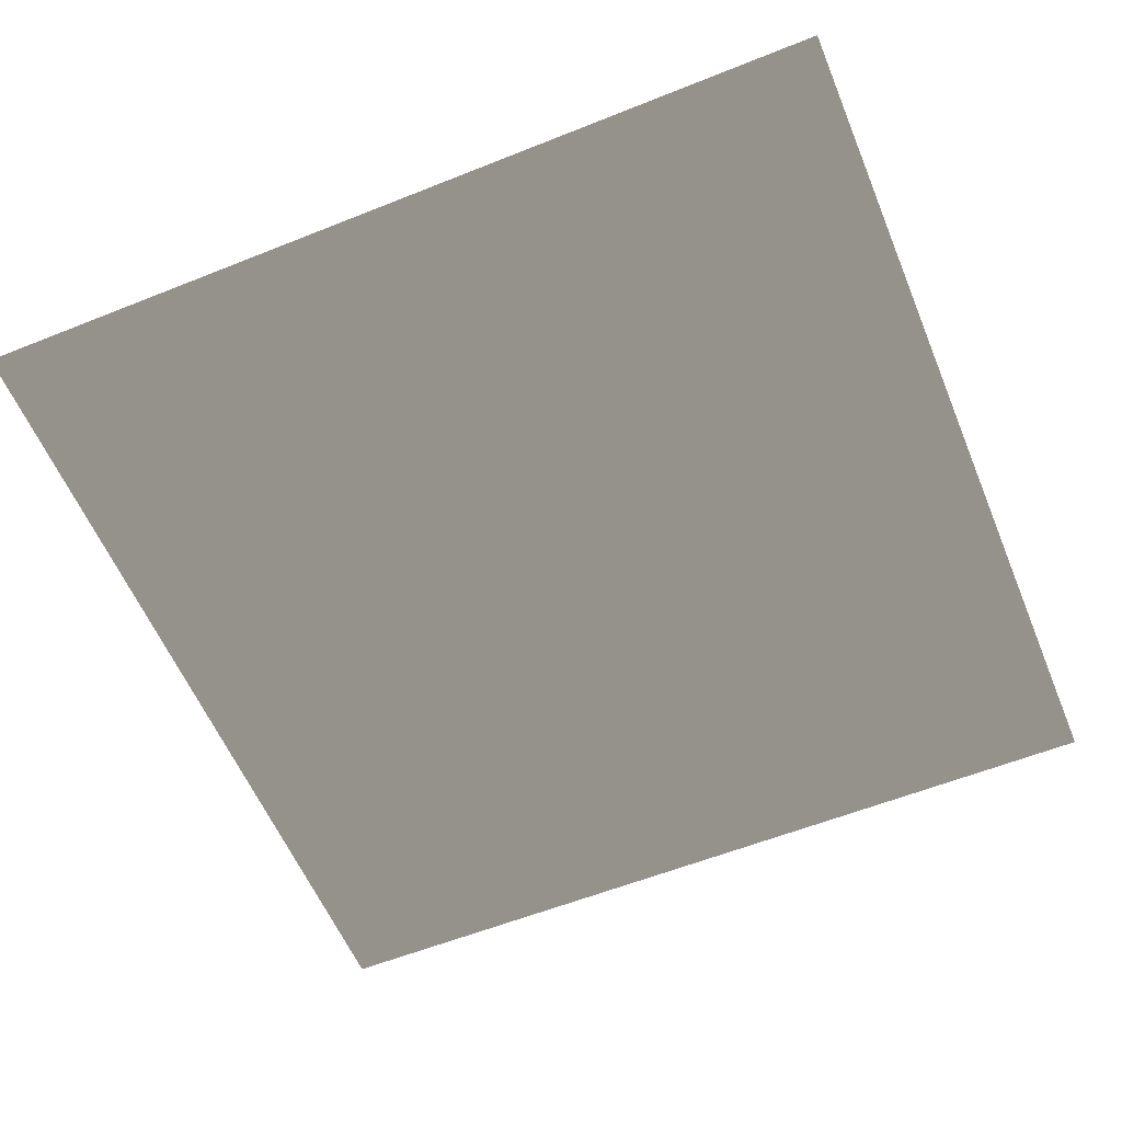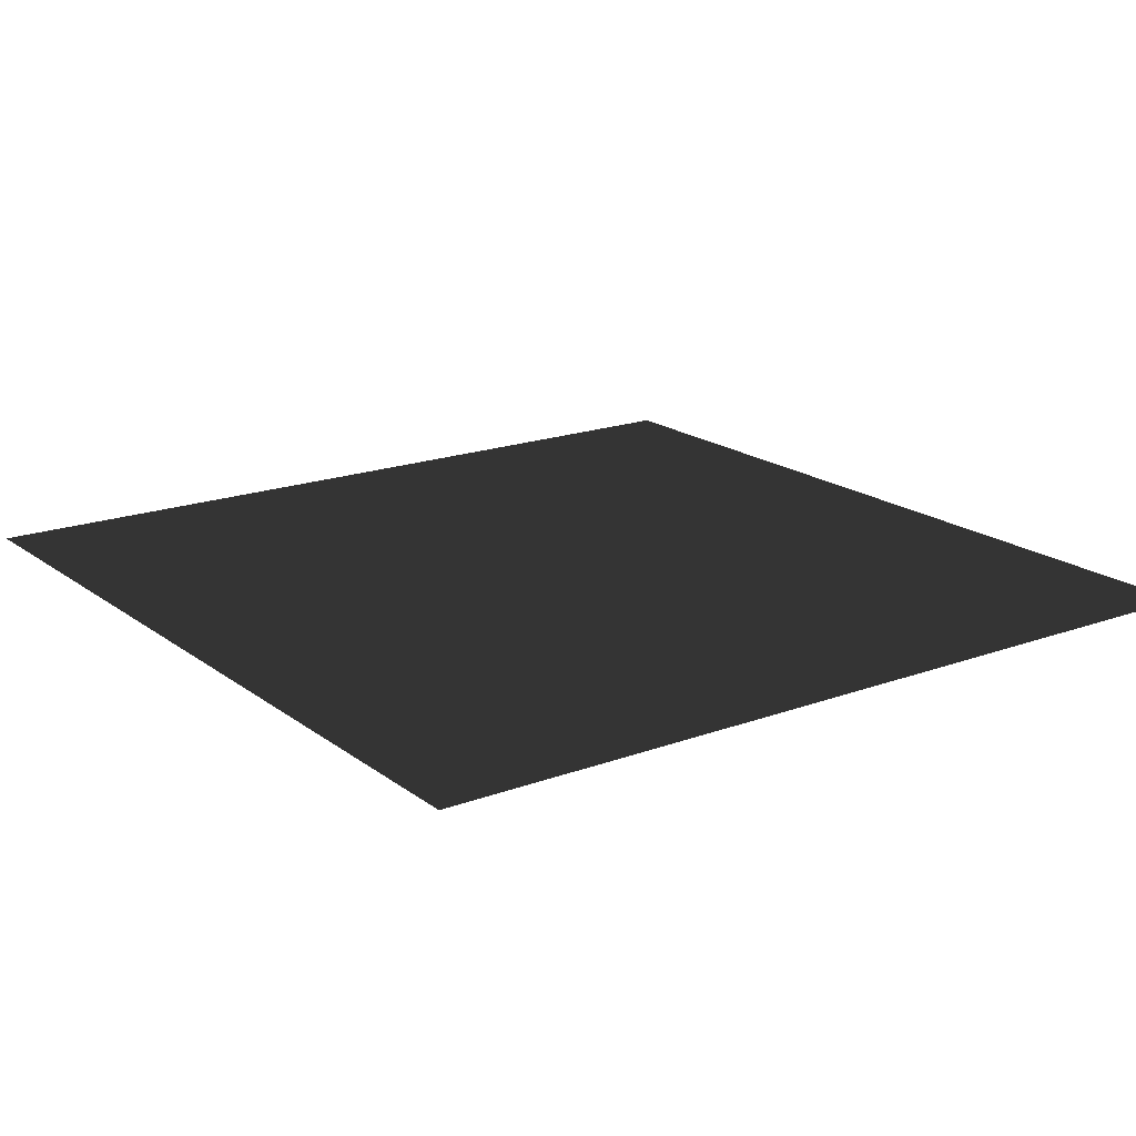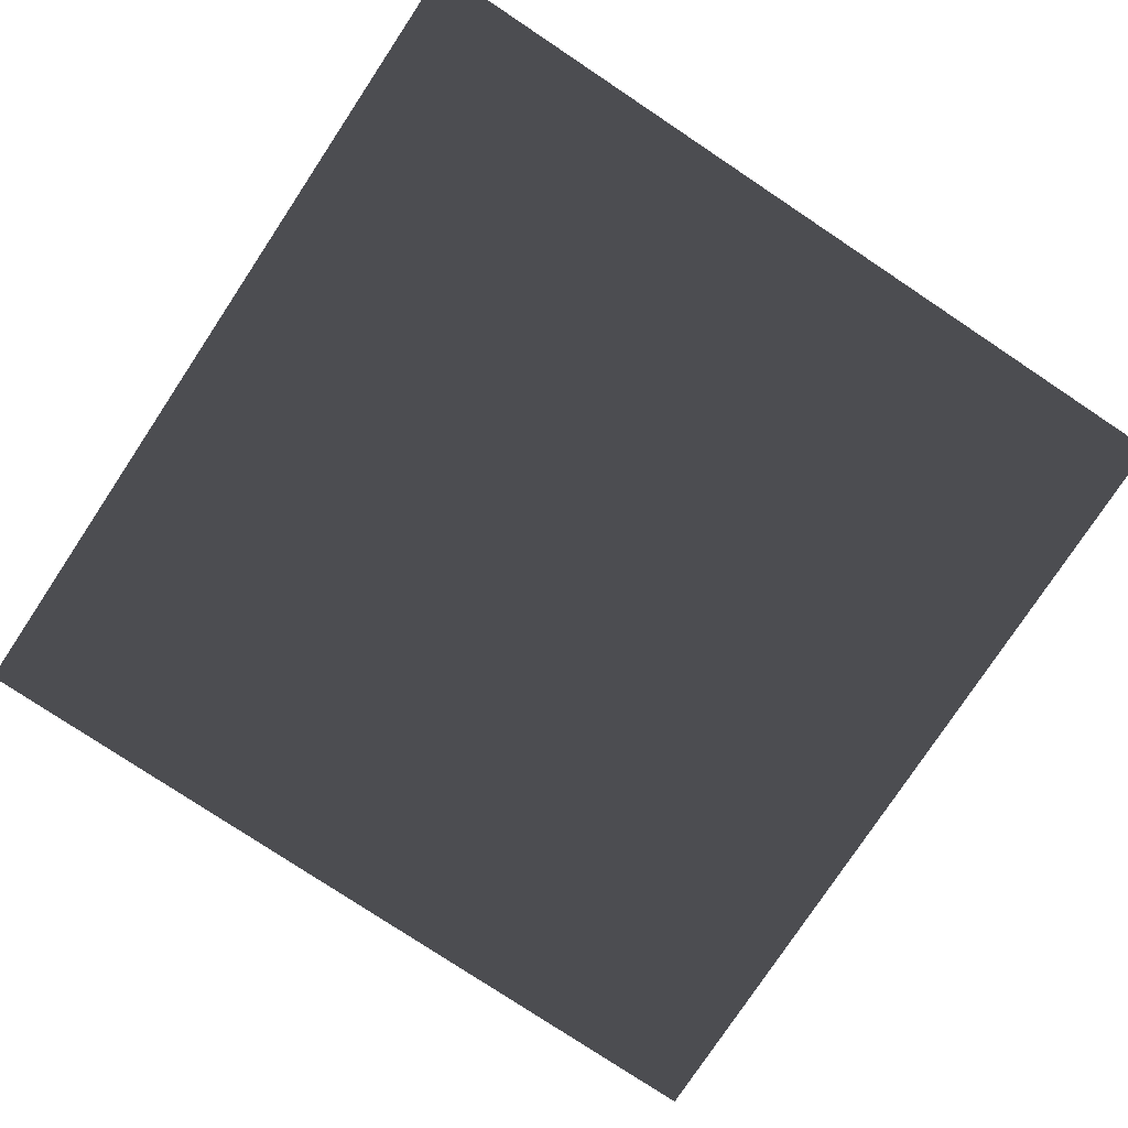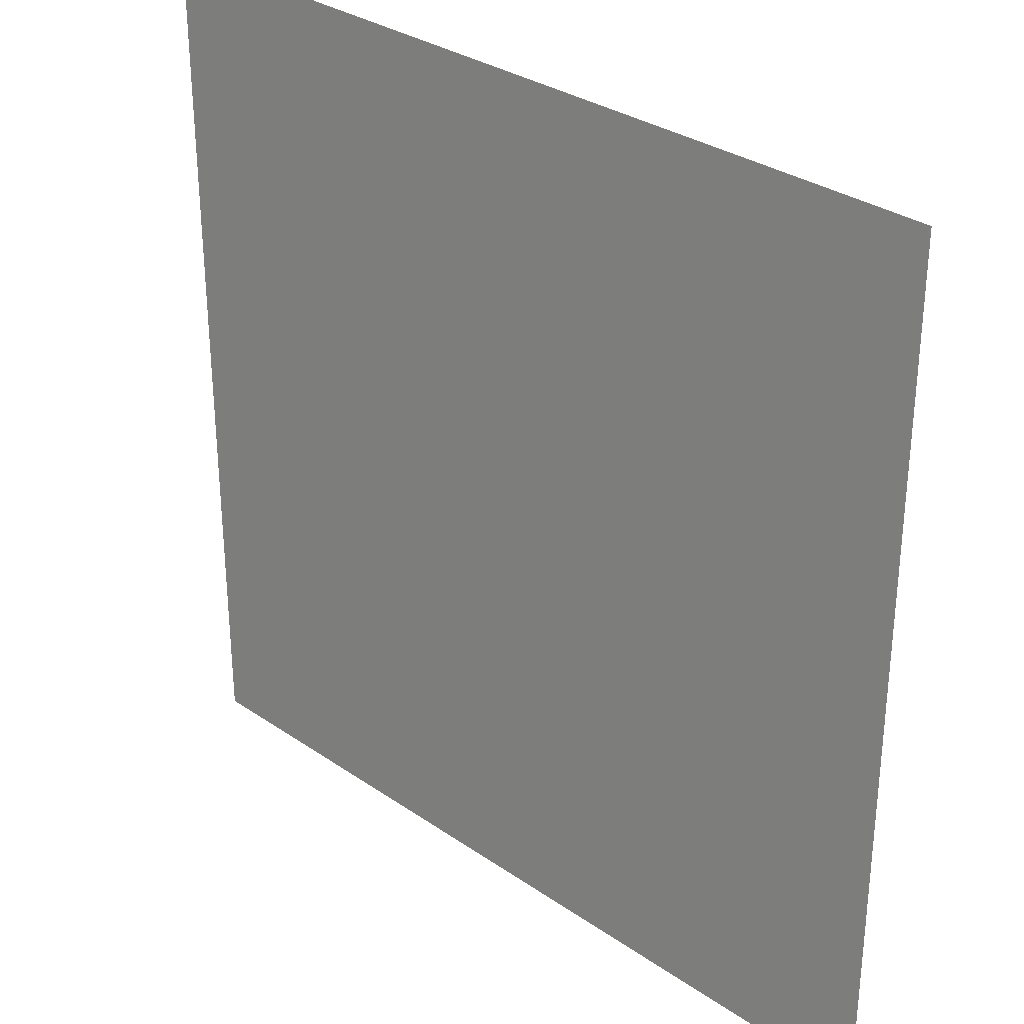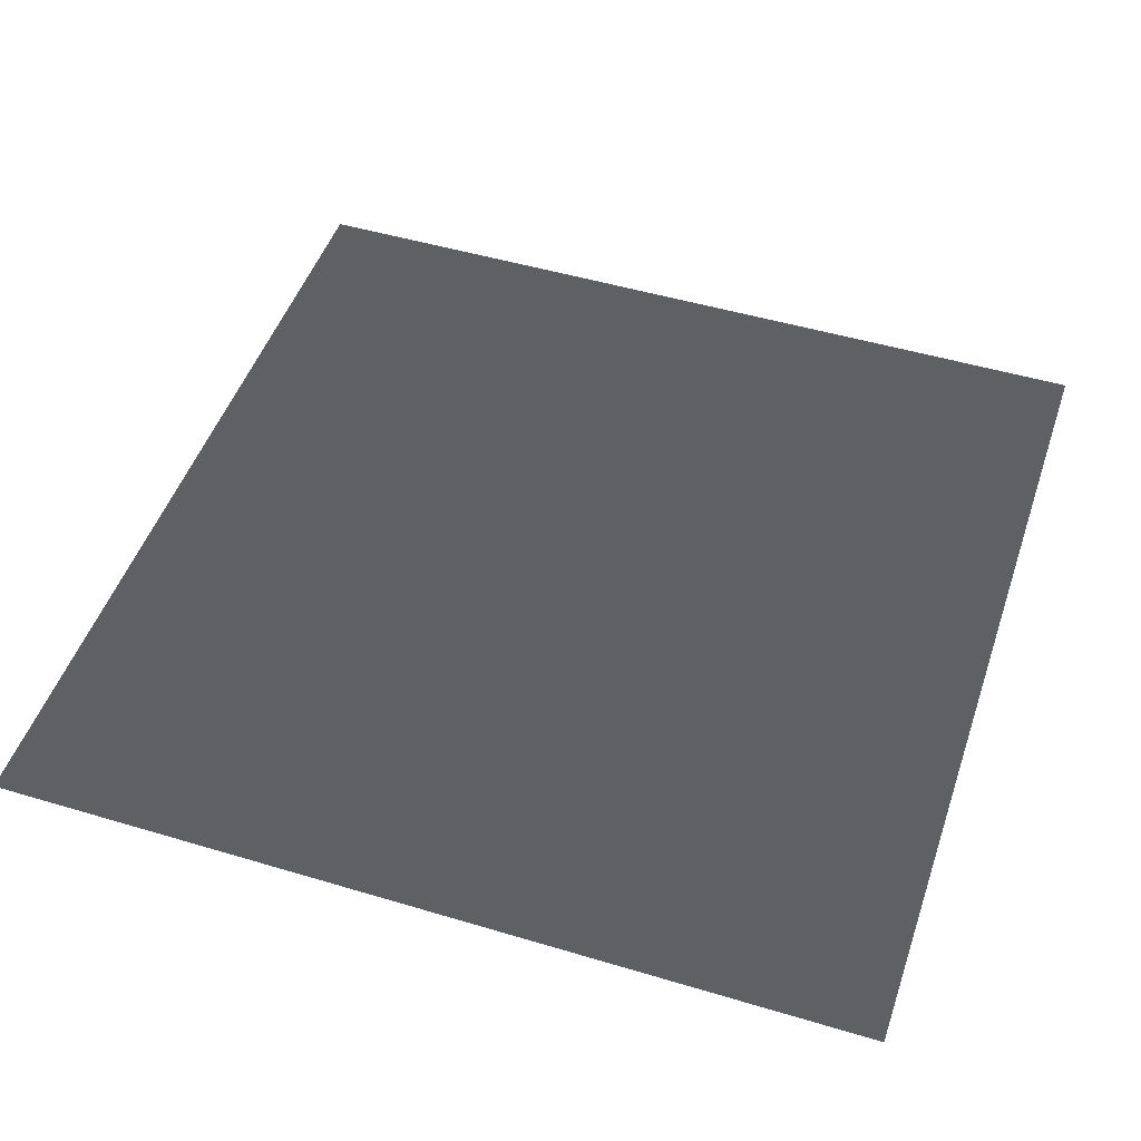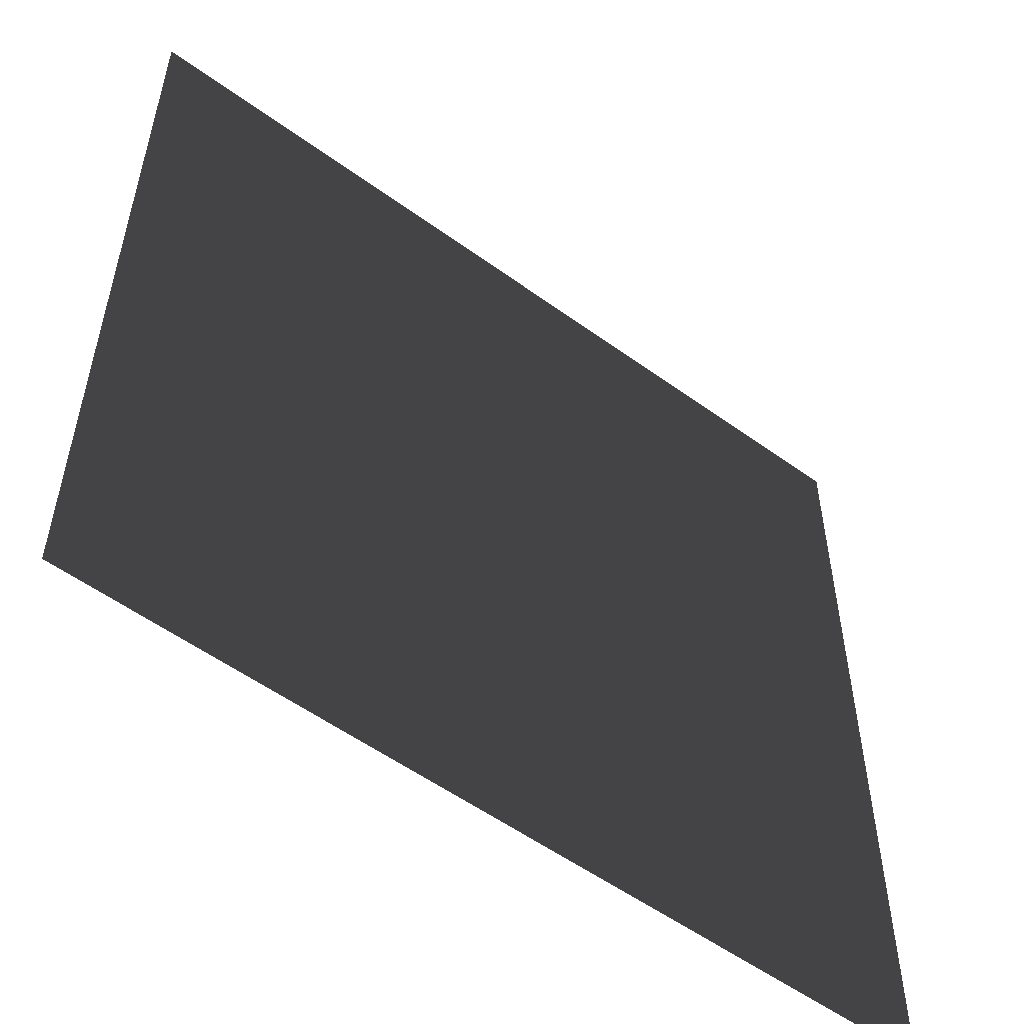
<metadata>
{"format":"obj","ext":"obj","renderer":"f3d","projection":"perspective","resolution":1024,"background":"white","views":[{"elev":-58.2,"azim":22.5,"up":"+Y"},{"elev":18.3,"azim":144.5,"up":"+Y"},{"elev":-78.4,"azim":-123.6,"up":"+Y"},{"elev":31.5,"azim":-135.8,"up":"+Z"},{"elev":48.6,"azim":-71.5,"up":"+Y"},{"elev":-54.8,"azim":142.5,"up":"+Z"}]}
</metadata>
<code>
v -3.315e-05 2.578e-10 157.5
v 157.5 5.852e-05 0.0001126
v 2.317e-05 3.755e-05 -5.38e-22
v 157.5 2.097e-05 157.5
g B4_BricksWall_6824_140
f 1 3 2
f 2 4 1

</code>
